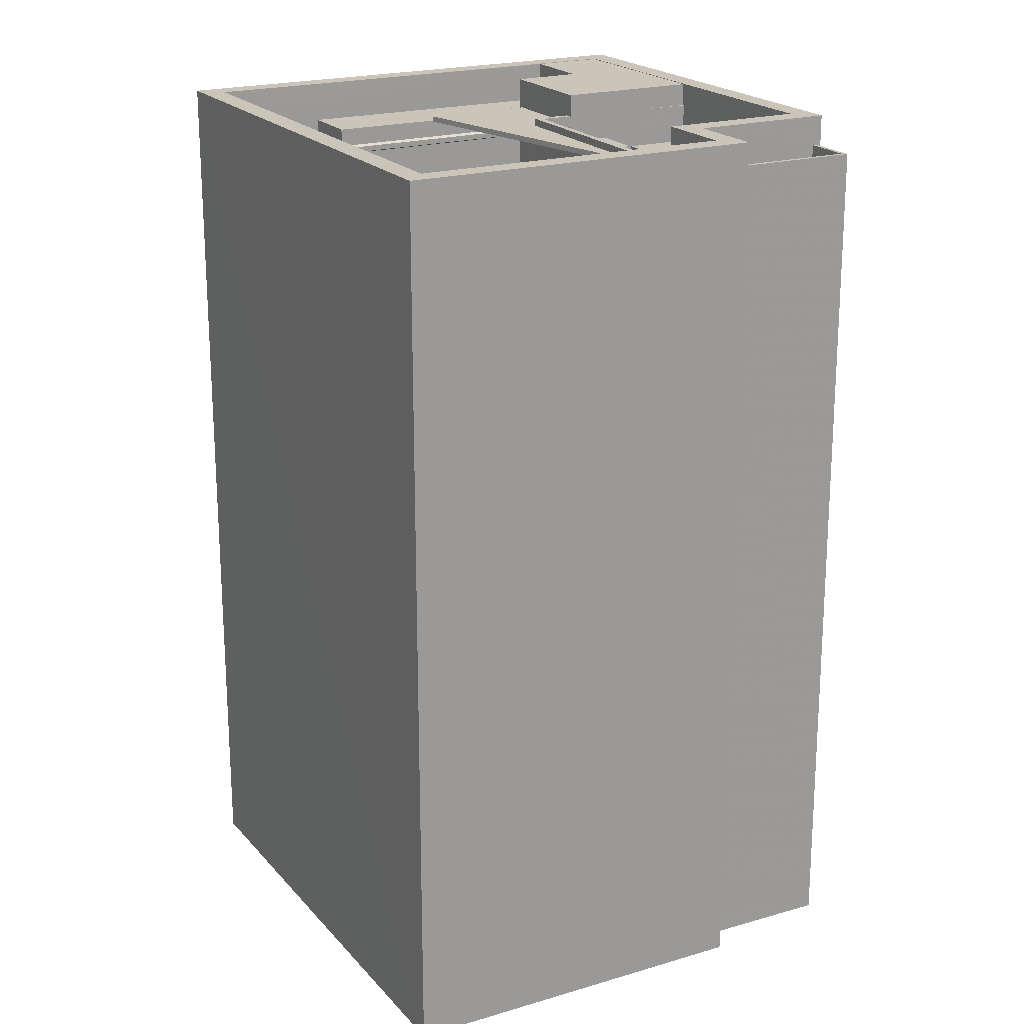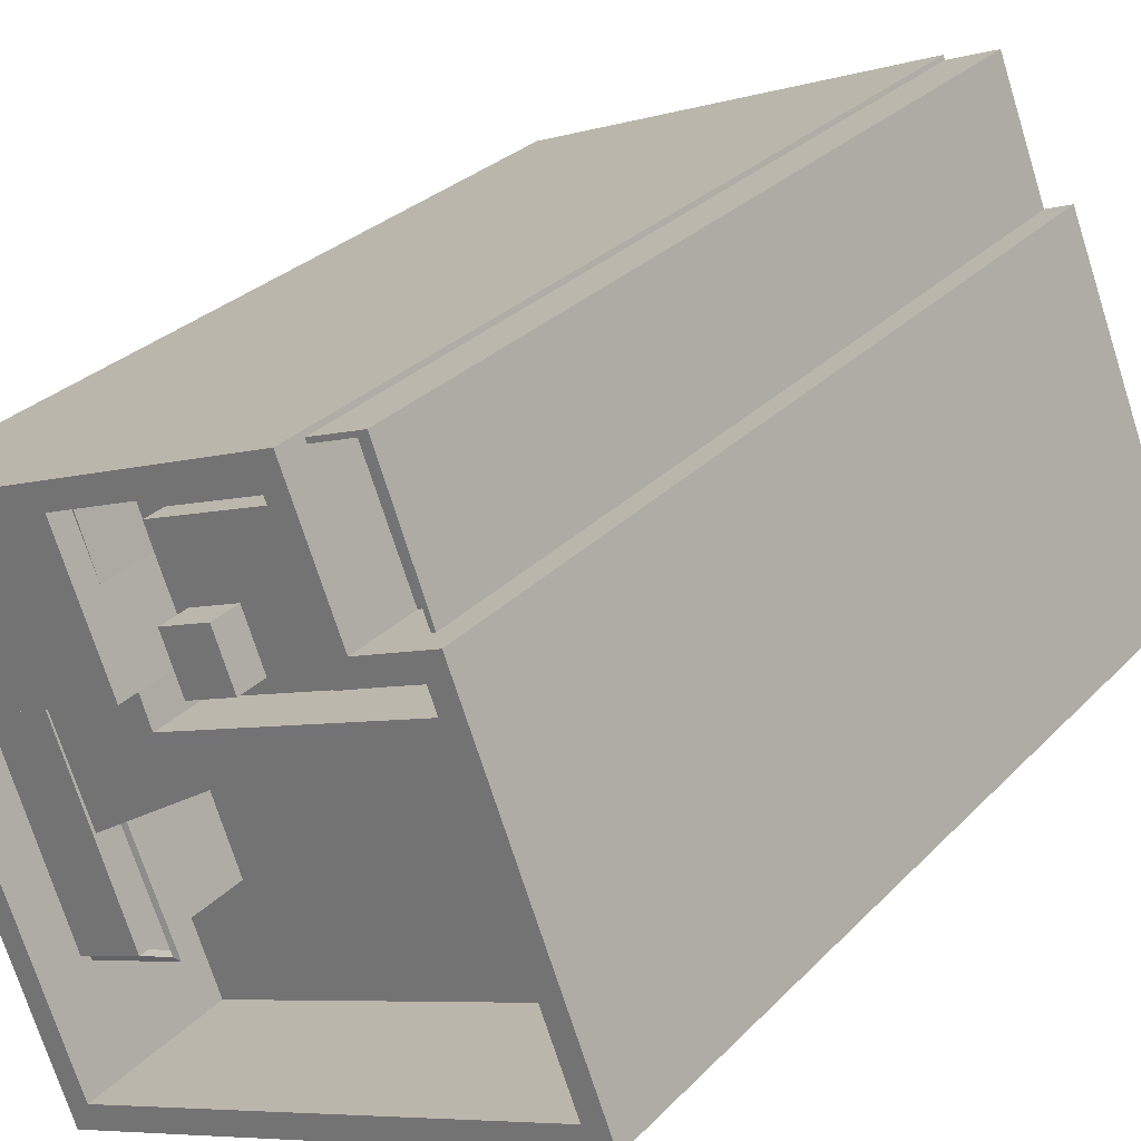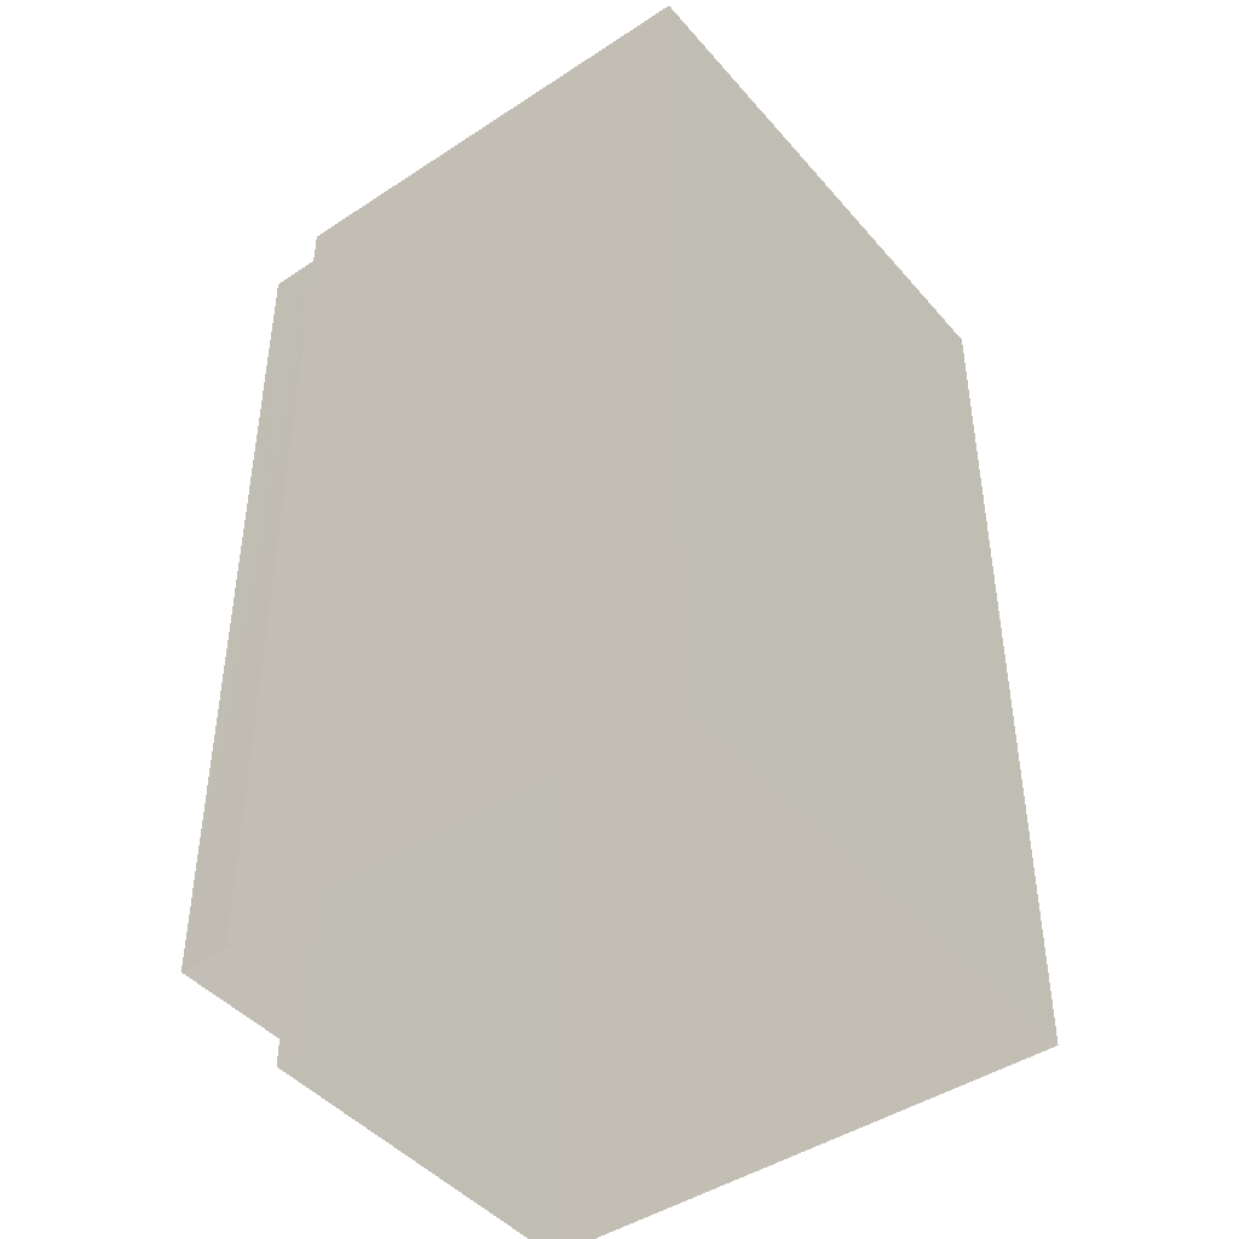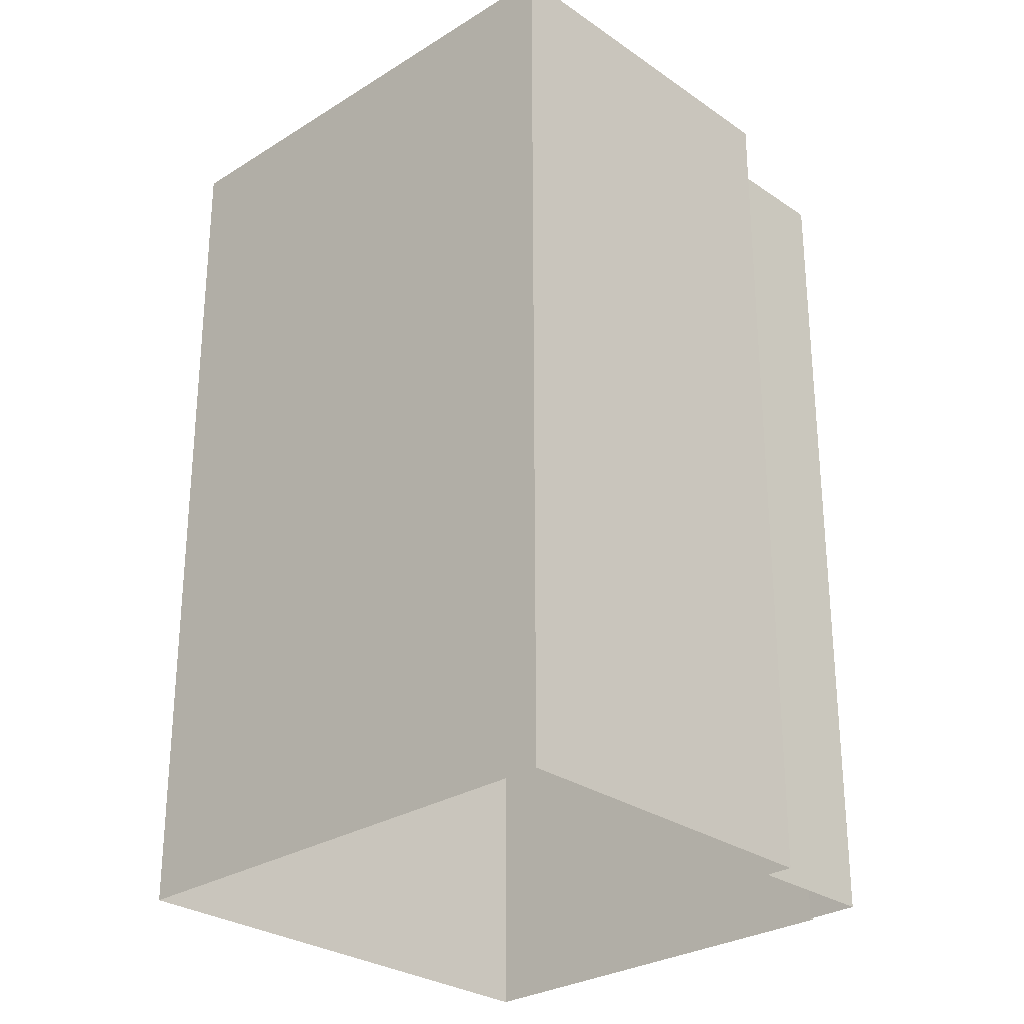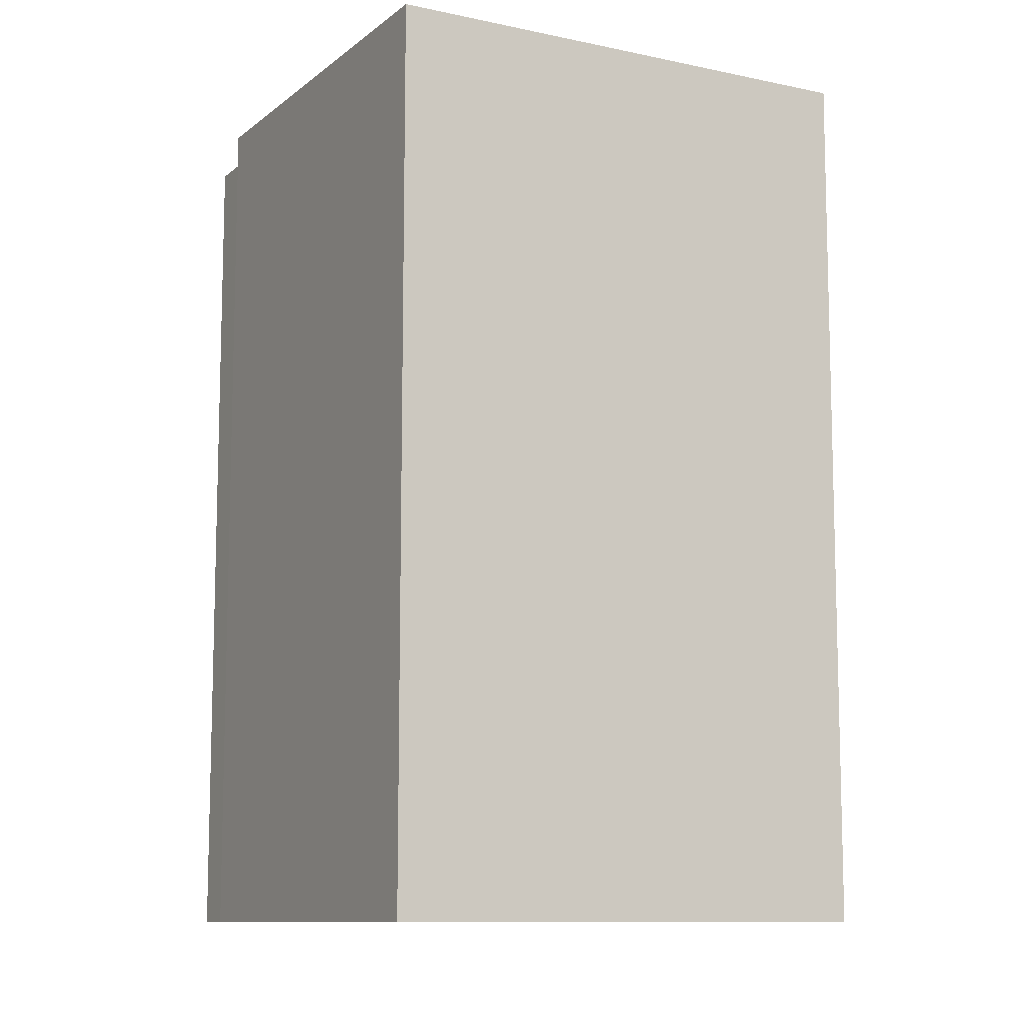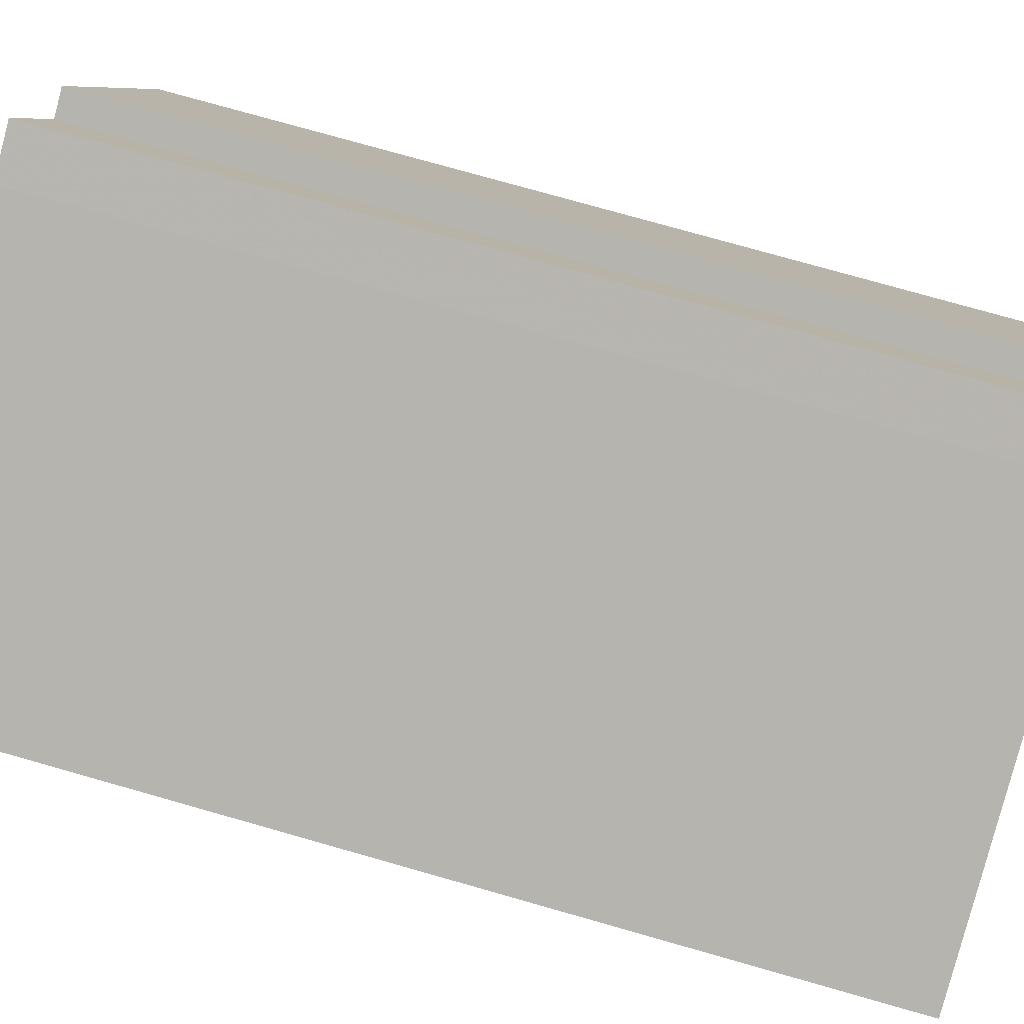
<metadata>
{"format":"obj","ext":"obj","renderer":"f3d","projection":"perspective","resolution":1024,"background":"white","views":[{"elev":20.5,"azim":83.0,"up":"+Z"},{"elev":28.3,"azim":33.8,"up":"+Y"},{"elev":-44.6,"azim":-120.9,"up":"+Z"},{"elev":-28.2,"azim":65.1,"up":"+Z"},{"elev":-10.3,"azim":-97.1,"up":"+Z"},{"elev":77.2,"azim":-74.2,"up":"+Y"}]}
</metadata>
<code>
v -5410 -3.435e+04 4.454
v -5425 -3.438e+04 4.441
v -5433 -3.435e+04 4.454
v -5415 -3.435e+04 4.457
v -5415 -3.435e+04 4.457
v -5403 -3.437e+04 4.444
v -5409 -3.435e+04 4.454
v -5413 -3.435e+04 4.458
v -5421 -3.436e+04 42.18
v -5413 -3.436e+04 42.18
v -5424 -3.436e+04 42.18
v -5426 -3.436e+04 42.18
v -5426 -3.436e+04 42.18
v -5422 -3.436e+04 42.18
v -5413 -3.436e+04 42.43
v -5421 -3.436e+04 42.43
v -5424 -3.436e+04 42.43
v -5426 -3.436e+04 42.43
v -5422 -3.436e+04 42.43
v -5424 -3.435e+04 40.26
v -5422 -3.435e+04 40.26
v -5415 -3.435e+04 40.27
v -5416 -3.435e+04 40.26
v -5414 -3.435e+04 40.26
v -5423 -3.436e+04 40.26
v -5415 -3.435e+04 40.26
v -5422 -3.436e+04 40.26
v -5421 -3.436e+04 40.26
v -5422 -3.436e+04 40.26
v -5422 -3.436e+04 40.26
v -5419 -3.436e+04 40.26
v -5414 -3.435e+04 40.26
v -5413 -3.436e+04 40.26
v -5410 -3.436e+04 40.26
v -5410 -3.435e+04 40.26
v -5421 -3.436e+04 40.26
v -5421 -3.436e+04 40.26
v -5419 -3.436e+04 40.26
v -5422 -3.436e+04 40.26
v -5421 -3.436e+04 40.26
v -5422 -3.436e+04 42.76
v -5422 -3.436e+04 42.76
v -5421 -3.436e+04 42.76
v -5410 -3.435e+04 42.76
v -5410 -3.436e+04 42.76
v -5409 -3.436e+04 42.76
v -5421 -3.436e+04 42.76
v -5410 -3.435e+04 42.76
v -5424 -3.435e+04 42.76
v -5423 -3.436e+04 42.76
v -5424 -3.435e+04 42.76
v -5422 -3.436e+04 41.7
v -5421 -3.436e+04 41.7
v -5419 -3.436e+04 41.7
v -5419 -3.436e+04 41.7
v -5416 -3.435e+04 41.3
v -5422 -3.435e+04 41.3
v -5421 -3.436e+04 41.3
v -5415 -3.435e+04 41.3
v -5426 -3.436e+04 43.78
v -5421 -3.436e+04 43.78
v -5427 -3.436e+04 43.78
v -5431 -3.436e+04 43.78
v -5432 -3.436e+04 43.78
v -5424 -3.435e+04 43.78
v -5426 -3.436e+04 41.51
v -5422 -3.437e+04 41.31
v -5422 -3.437e+04 41.5
v -5426 -3.436e+04 41.31
v -5426 -3.436e+04 41.12
v -5422 -3.437e+04 41.12
v -5426 -3.436e+04 41.2
v -5422 -3.437e+04 41.19
v -5422 -3.437e+04 41.43
v -5426 -3.436e+04 41.43
v -5426 -3.437e+04 41.5
v -5426 -3.437e+04 41.31
v -5426 -3.437e+04 41.19
v -5426 -3.437e+04 41.12
v -5426 -3.437e+04 41.43
v -5430 -3.436e+04 36.8
v -5431 -3.436e+04 36.8
v -5430 -3.436e+04 36.8
v -5426 -3.437e+04 36.79
v -5424 -3.437e+04 36.79
v -5424 -3.437e+04 36.79
v -5405 -3.437e+04 36.79
v -5410 -3.435e+04 36.8
v -5409 -3.436e+04 36.8
v -5410 -3.435e+04 36.8
v -5416 -3.437e+04 36.79
v -5420 -3.436e+04 36.8
v -5427 -3.436e+04 36.8
v -5427 -3.436e+04 36.8
v -5421 -3.436e+04 36.8
v -5422 -3.436e+04 36.8
v -5426 -3.436e+04 36.8
v -5423 -3.437e+04 36.79
v -5426 -3.436e+04 36.8
v -5405 -3.437e+04 43.79
v -5425 -3.438e+04 43.79
v -5403 -3.437e+04 43.79
v -5424 -3.437e+04 43.79
v -5432 -3.436e+04 43.8
v -5433 -3.435e+04 43.8
v -5415 -3.435e+04 43.81
v -5415 -3.435e+04 43.81
v -5413 -3.435e+04 43.8
v -5413 -3.436e+04 43.8
v -5410 -3.435e+04 43.8
v -5409 -3.435e+04 43.8
v -5426 -3.437e+04 42.11
v -5423 -3.437e+04 42.11
v -5427 -3.436e+04 42.12
v -5430 -3.436e+04 42.12
v -5413 -3.435e+04 40.49
v -5411 -3.435e+04 40.49
v -5413 -3.435e+04 40.5
v -5415 -3.435e+04 40.5
v -5411 -3.435e+04 42.49
v -5410 -3.435e+04 42.49
v -5413 -3.435e+04 42.5
v -5415 -3.435e+04 42.5
v -5415 -3.435e+04 42.5
v -5413 -3.435e+04 42.5
v -5431 -3.436e+04 39.88
v -5431 -3.436e+04 42.75
v -5426 -3.437e+04 42.79
v -5426 -3.437e+04 39.82
f 1 2 3
f 3 4 5
f 1 6 2
f 7 6 1
f 8 1 5
f 5 1 3
f 9 10 11
f 11 12 13
f 14 9 13
f 13 9 11
f 15 16 17
f 17 16 18
f 16 19 18
f 20 21 22
f 22 23 24
f 20 25 21
f 24 23 26
f 25 27 28
f 21 25 28
f 22 21 23
f 29 28 27
f 27 30 29
f 31 26 28
f 26 32 24
f 31 32 26
f 31 28 29
f 33 32 31
f 34 35 33
f 29 30 36
f 37 34 38
f 33 31 38
f 39 37 40
f 36 39 40
f 29 36 40
f 40 37 38
f 34 33 38
f 41 42 43
f 44 45 46
f 42 47 43
f 48 45 44
f 43 47 46
f 45 43 46
f 49 50 51
f 52 53 54
f 55 52 54
f 56 57 58
f 59 56 58
f 60 61 62
f 63 62 64
f 64 62 65
f 62 61 65
f 66 67 68
f 66 69 67
f 70 71 67
f 69 70 67
f 72 73 71
f 70 72 71
f 72 74 73
f 72 75 74
f 75 68 74
f 75 66 68
f 67 76 68
f 67 77 76
f 78 79 71
f 73 78 71
f 80 74 68
f 76 80 68
f 79 77 67
f 71 79 67
f 74 78 73
f 74 80 78
f 81 82 83
f 83 82 84
f 84 85 86
f 84 82 85
f 87 88 89
f 88 90 89
f 91 87 89
f 92 91 89
f 93 94 81
f 95 96 97
f 81 83 93
f 86 98 84
f 97 99 98
f 99 94 93
f 92 95 98
f 92 98 91
f 91 98 86
f 99 93 98
f 95 97 98
f 100 101 102
f 100 103 101
f 104 105 101
f 103 104 101
f 104 106 105
f 104 107 106
f 107 108 106
f 107 109 108
f 110 100 111
f 109 110 108
f 100 102 111
f 108 110 111
f 112 113 114
f 115 112 114
f 116 117 118
f 119 116 118
f 120 121 122
f 123 122 124
f 124 122 125
f 122 121 125
f 10 17 11
f 10 15 17
f 17 12 11
f 17 18 12
f 15 46 47
f 46 10 89
f 89 10 92
f 95 92 9
f 47 16 15
f 92 10 9
f 46 15 10
f 35 34 45
f 48 35 45
f 43 45 34
f 37 43 34
f 39 41 43
f 37 39 43
f 50 20 51
f 50 25 20
f 19 16 47
f 42 19 47
f 9 14 96
f 95 9 96
f 90 46 89
f 90 44 46
f 31 52 55
f 31 29 52
f 54 31 55
f 54 38 31
f 38 54 53
f 40 38 53
f 53 52 29
f 40 53 29
f 21 58 57
f 21 28 58
f 23 57 56
f 23 21 57
f 23 56 59
f 26 23 59
f 26 59 58
f 28 26 58
f 49 65 50
f 27 25 50
f 30 27 50
f 50 65 61
f 30 61 36
f 30 50 61
f 81 94 126
f 82 81 126
f 94 62 126
f 62 63 127
f 126 62 127
f 75 14 13
f 96 14 72
f 97 96 72
f 72 14 75
f 97 70 99
f 69 60 99
f 60 42 61
f 41 39 36
f 61 41 36
f 70 97 72
f 42 41 61
f 18 19 42
f 66 75 13
f 12 18 60
f 66 13 12
f 69 66 12
f 70 69 99
f 69 12 60
f 60 18 42
f 60 62 94
f 99 60 94
f 85 103 86
f 86 103 91
f 91 100 87
f 91 103 100
f 80 76 128
f 128 77 127
f 129 126 77
f 129 79 78
f 77 126 127
f 76 77 128
f 79 129 77
f 82 126 129
f 85 82 129
f 64 104 63
f 85 129 103
f 63 104 103
f 128 127 63
f 80 128 103
f 78 80 103
f 129 78 103
f 128 63 103
f 104 65 107
f 22 107 51
f 104 64 65
f 22 51 20
f 51 65 49
f 107 65 51
f 24 32 109
f 22 24 107
f 32 33 109
f 107 24 109
f 48 109 33
f 109 48 110
f 110 44 88
f 33 35 48
f 88 44 90
f 48 44 110
f 100 110 88
f 87 100 88
f 101 3 2
f 101 105 3
f 105 4 3
f 105 106 4
f 123 108 116
f 108 123 106
f 106 124 4
f 119 123 116
f 4 124 5
f 123 124 106
f 117 116 120
f 1 121 7
f 116 108 120
f 7 121 111
f 120 108 111
f 121 120 111
f 102 6 7
f 111 102 7
f 101 2 6
f 102 101 6
f 93 115 114
f 93 83 115
f 113 98 93
f 114 113 93
f 112 98 113
f 112 84 98
f 112 83 84
f 112 115 83
f 121 8 125
f 121 1 8
f 124 125 8
f 5 124 8
f 123 118 122
f 123 119 118
f 120 122 118
f 117 120 118

</code>
